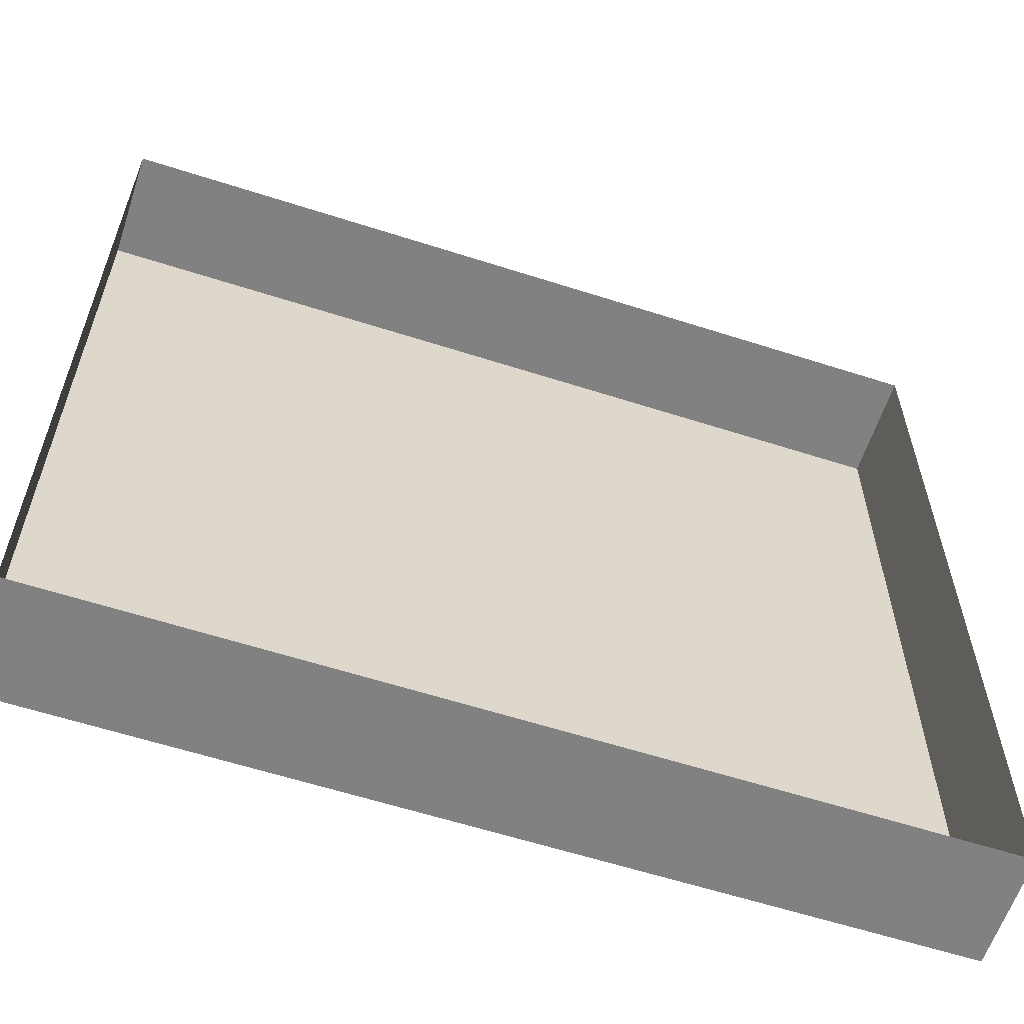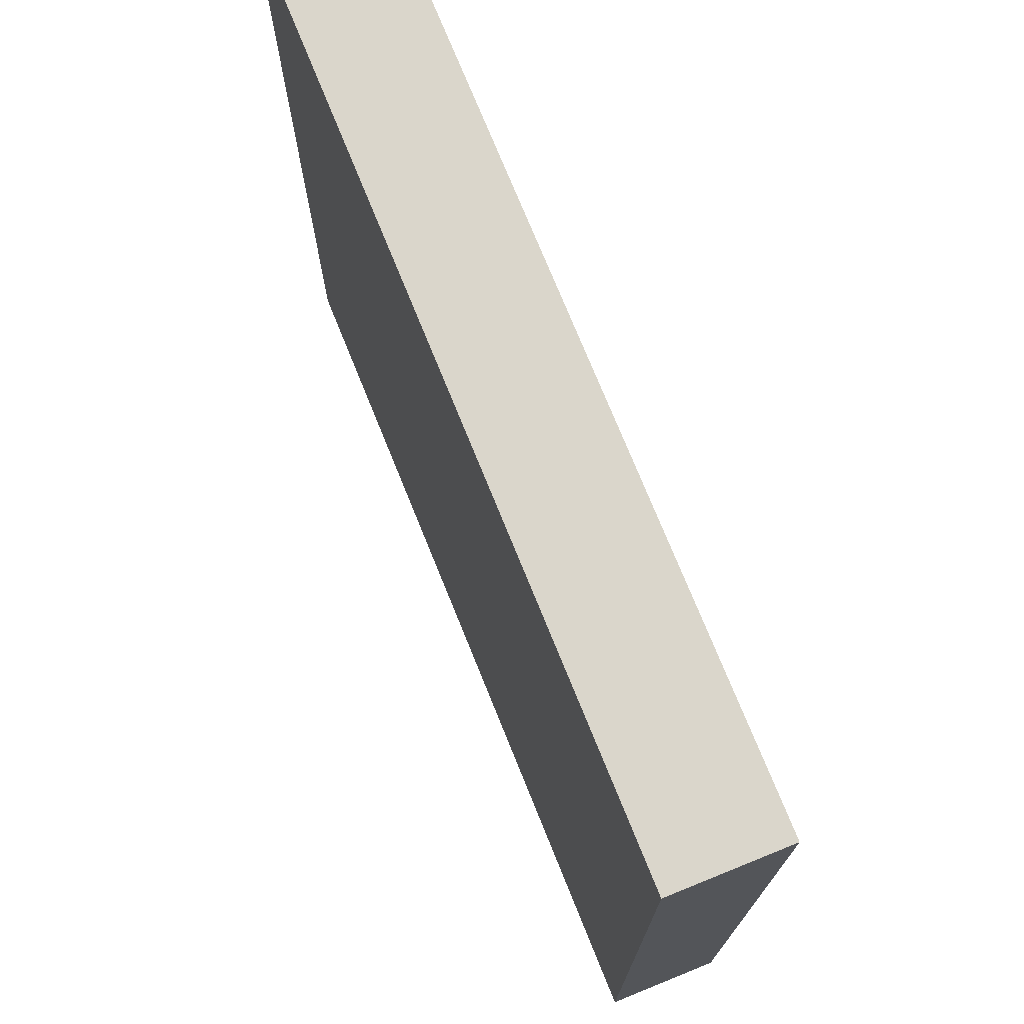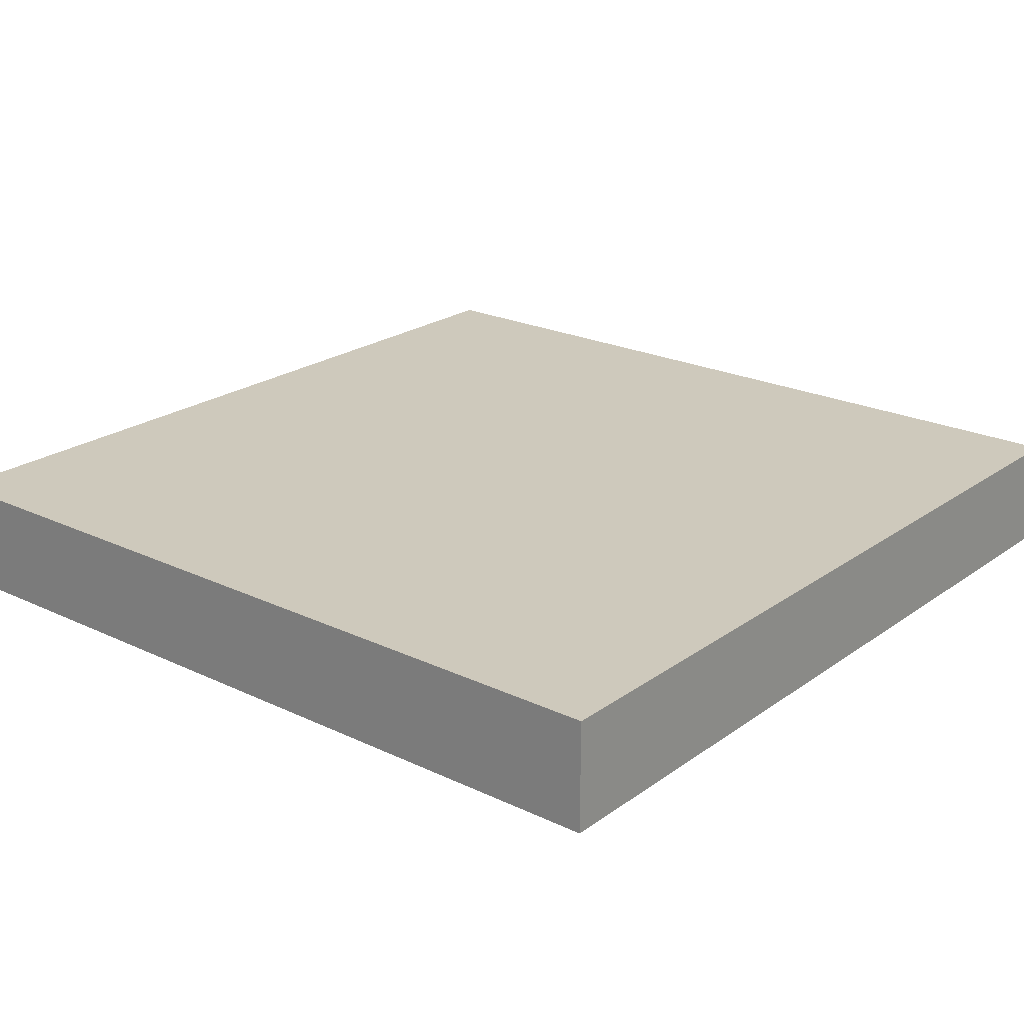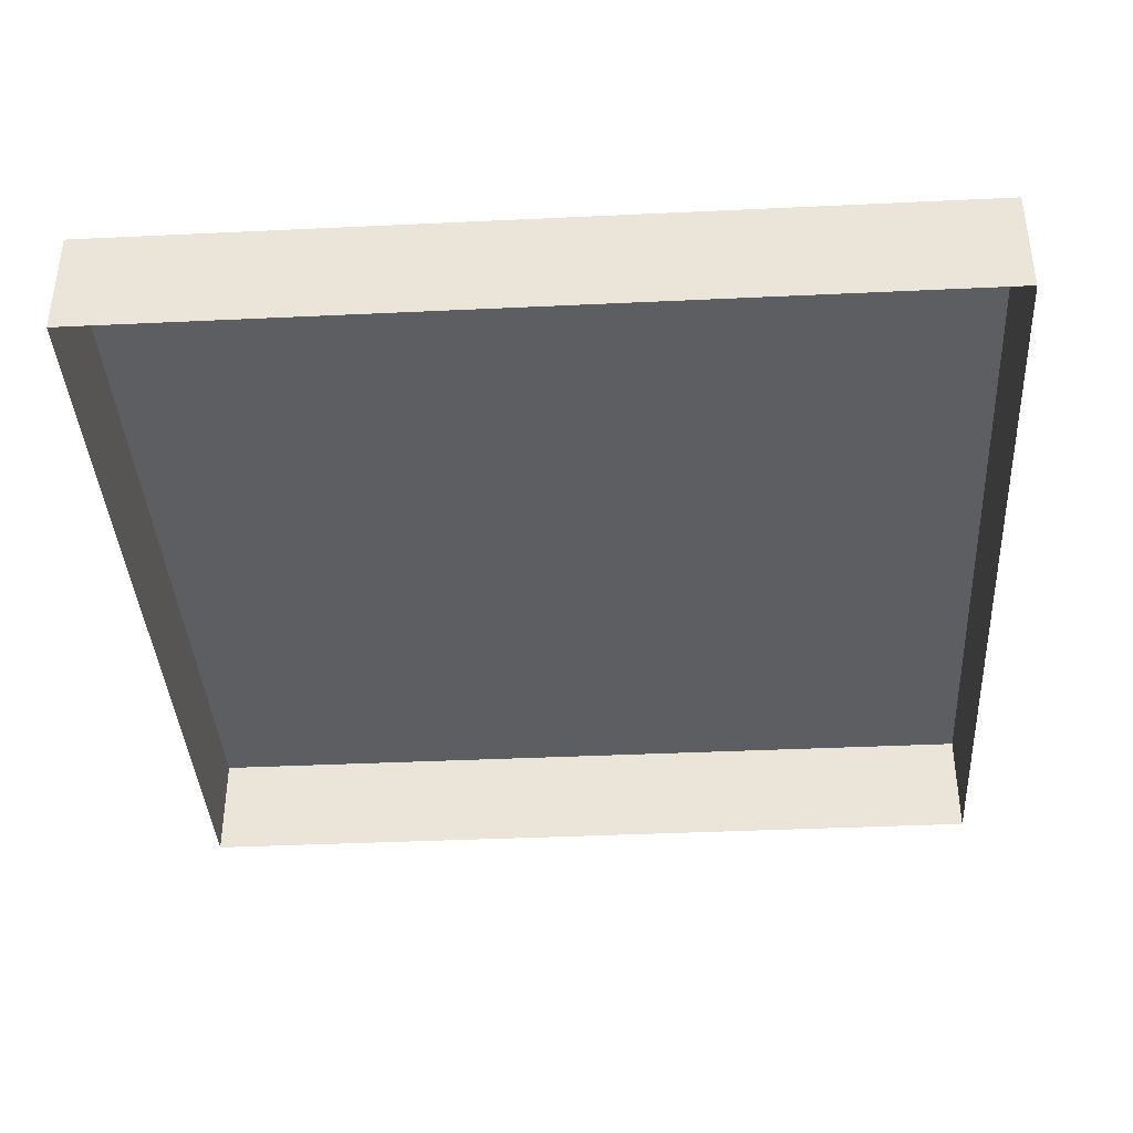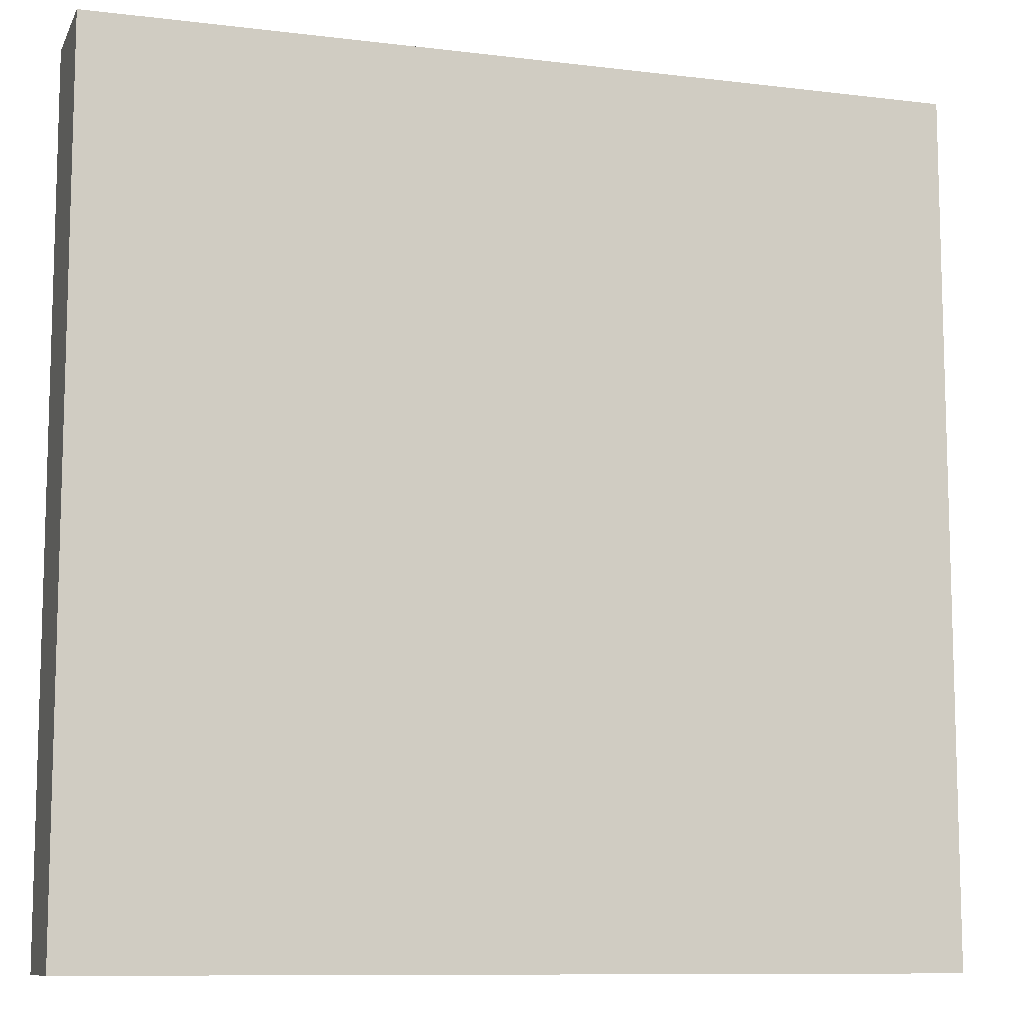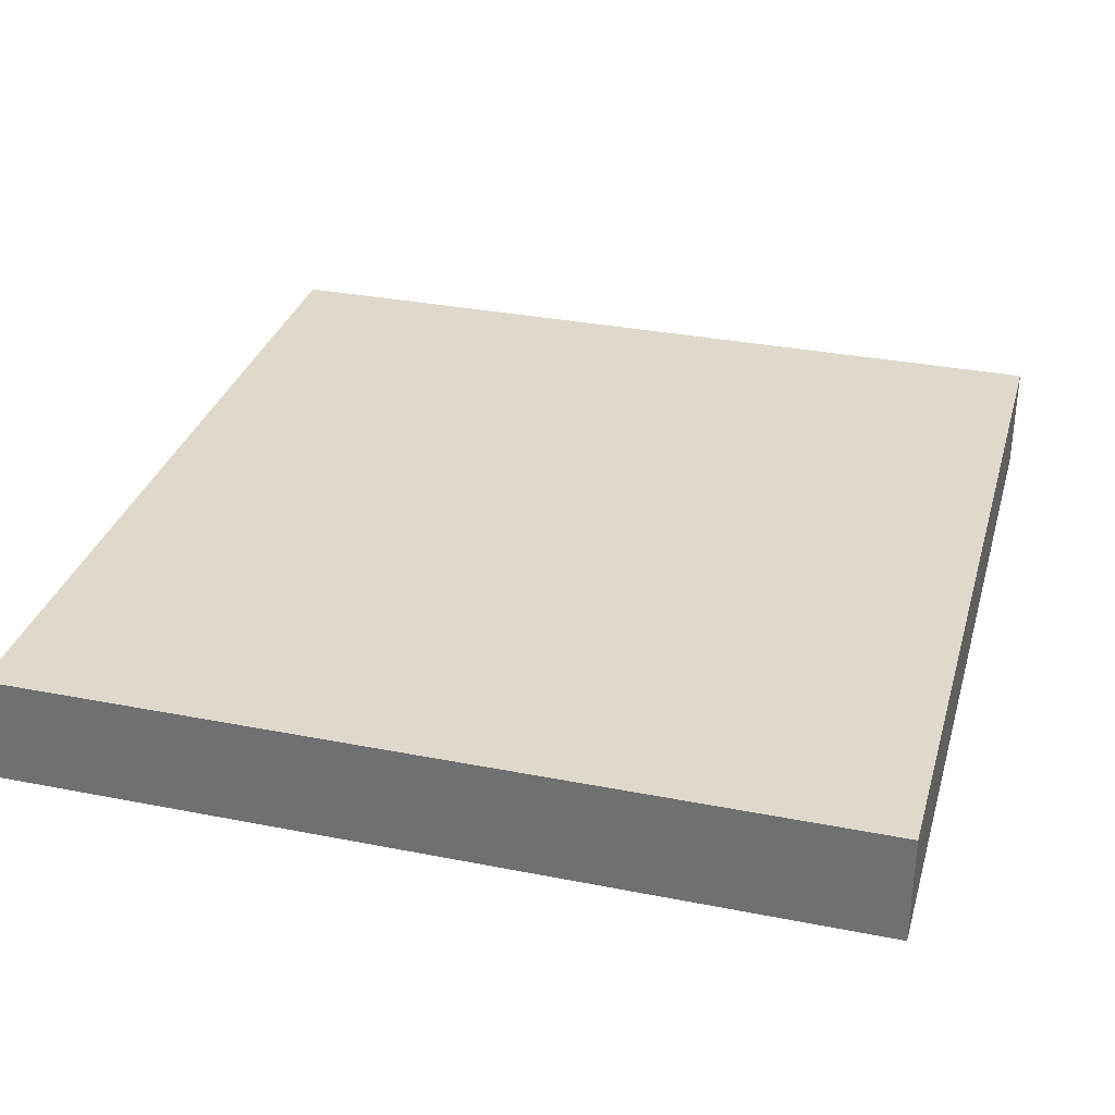
<metadata>
{"format":"obj","ext":"obj","renderer":"f3d","projection":"perspective","resolution":1024,"background":"white","views":[{"elev":-60.5,"azim":161.8,"up":"+Y"},{"elev":73.9,"azim":68.0,"up":"+Y"},{"elev":22.4,"azim":-50.6,"up":"+Z"},{"elev":-38.7,"azim":93.4,"up":"+Z"},{"elev":-10.0,"azim":-17.4,"up":"+Y"},{"elev":32.3,"azim":105.4,"up":"+Z"}]}
</metadata>
<code>
g g0
v -0.8133 0.0051 0.1001
v -0.8133 1.555 0.1001
v 0.7367 1.555 0.1001
v 0.7367 0.0051 0.1001
v -0.8134 1.555 -0.1
v -0.8134 0.005 -0.1
v 0.7366 1.555 -0.1
v 0.7366 0.005 -0.1
f 4 6 8
f 6 4 1
f 1 5 6
f 5 1 2
f 2 7 5
f 7 2 3
f 7 4 8
f 4 7 3
f 4 2 1
f 2 4 3

</code>
